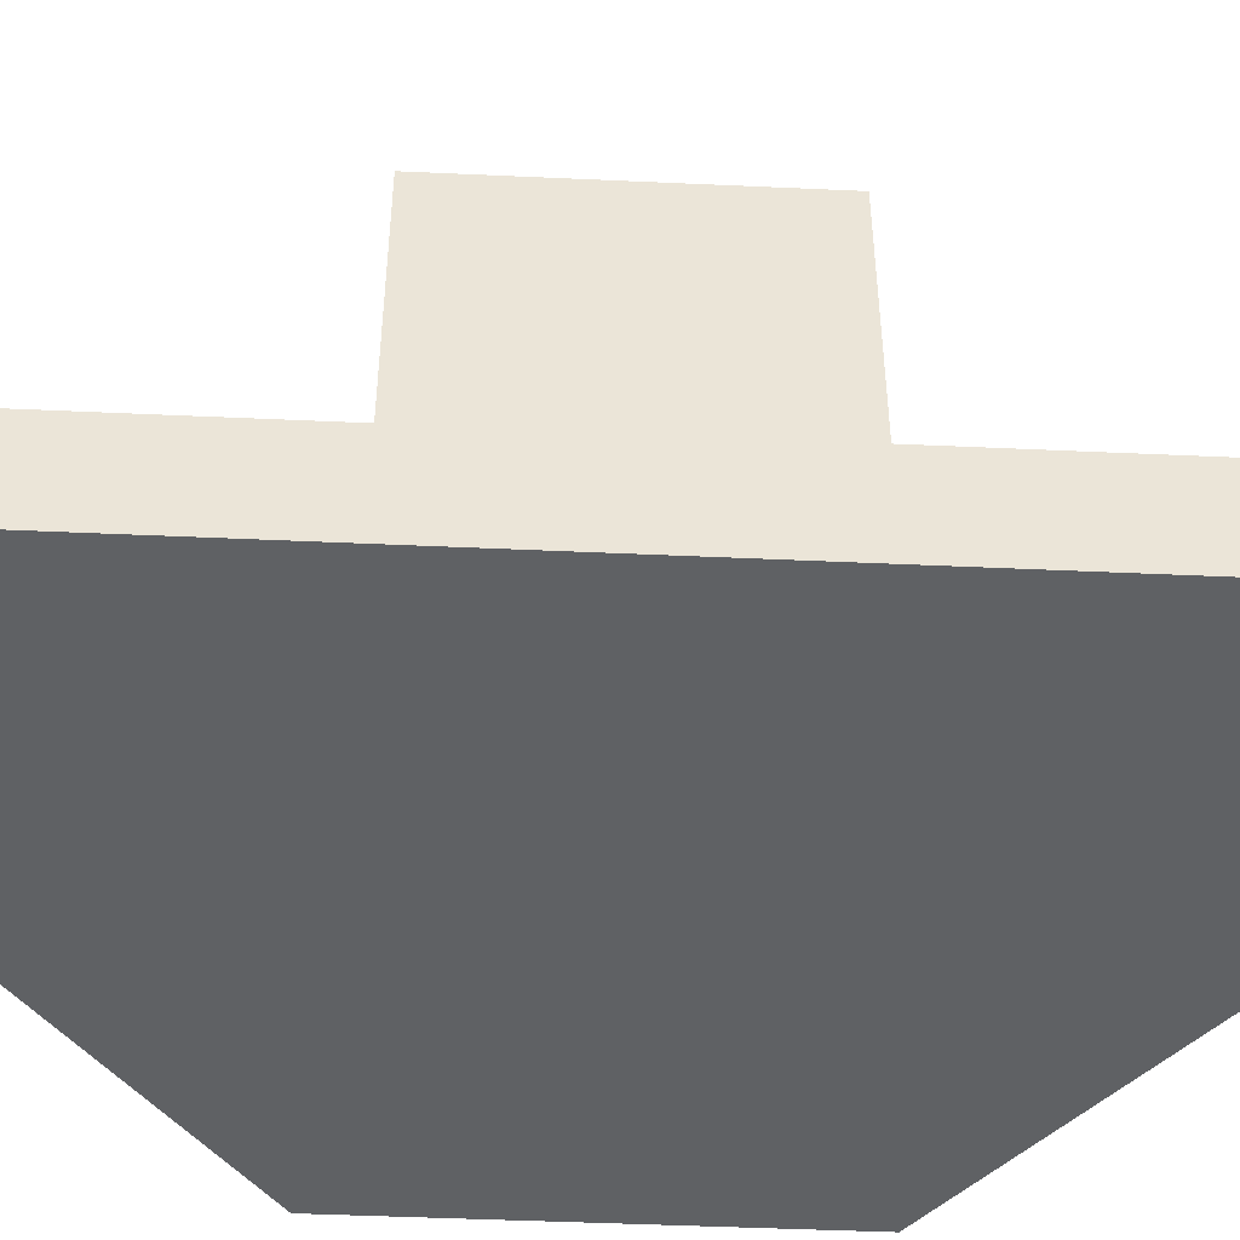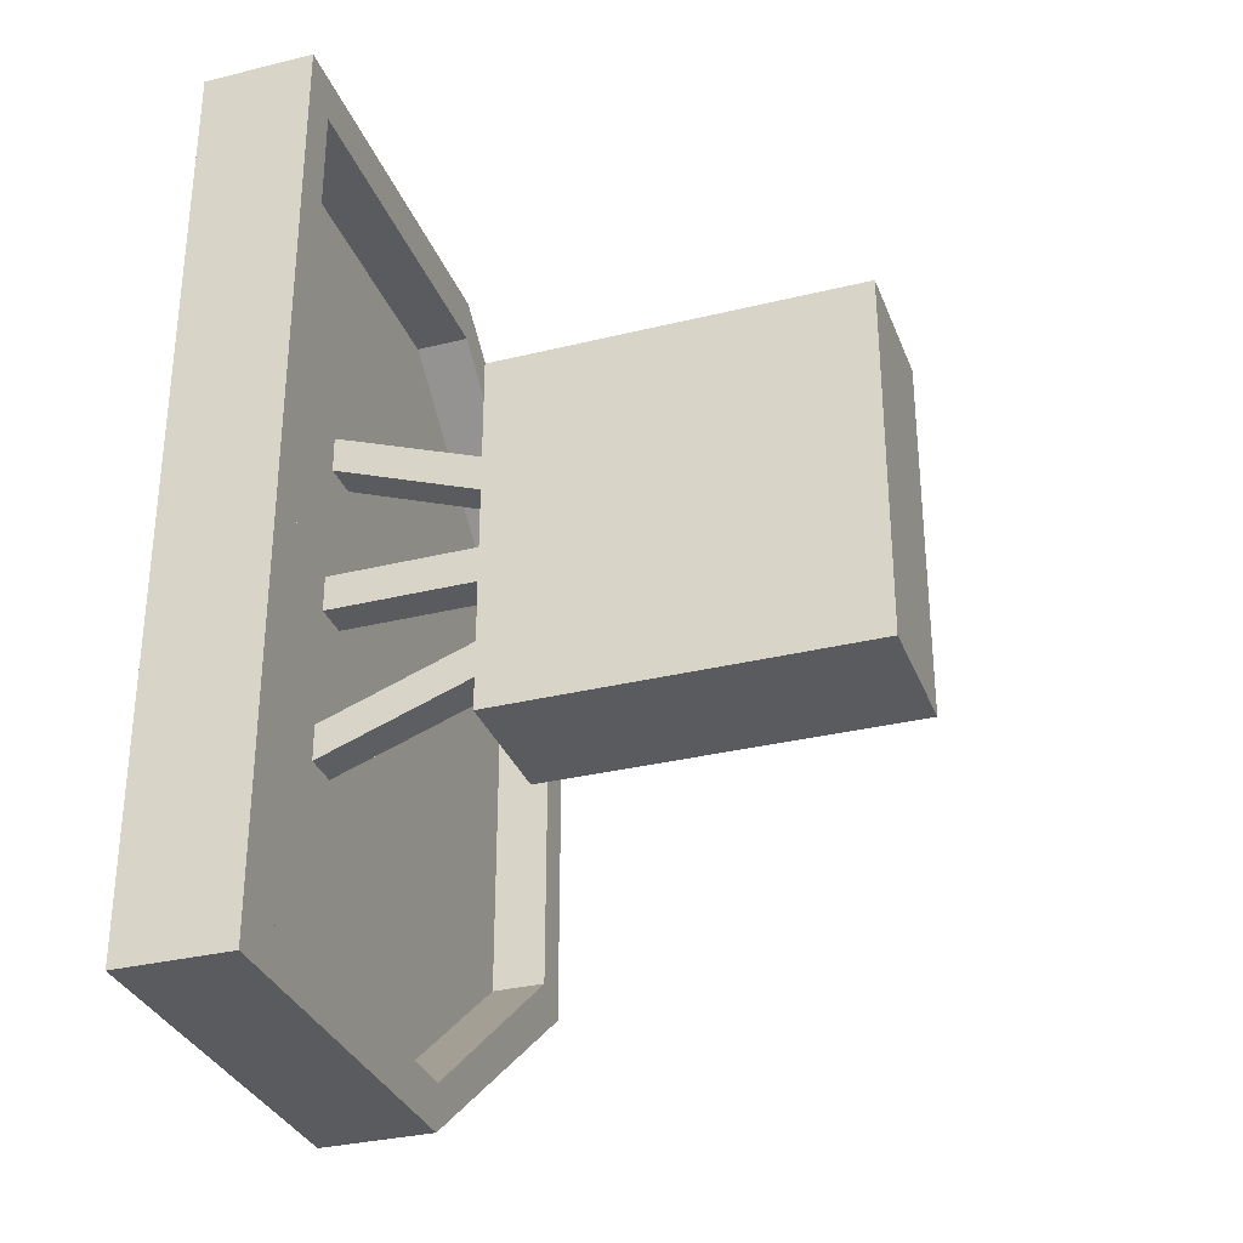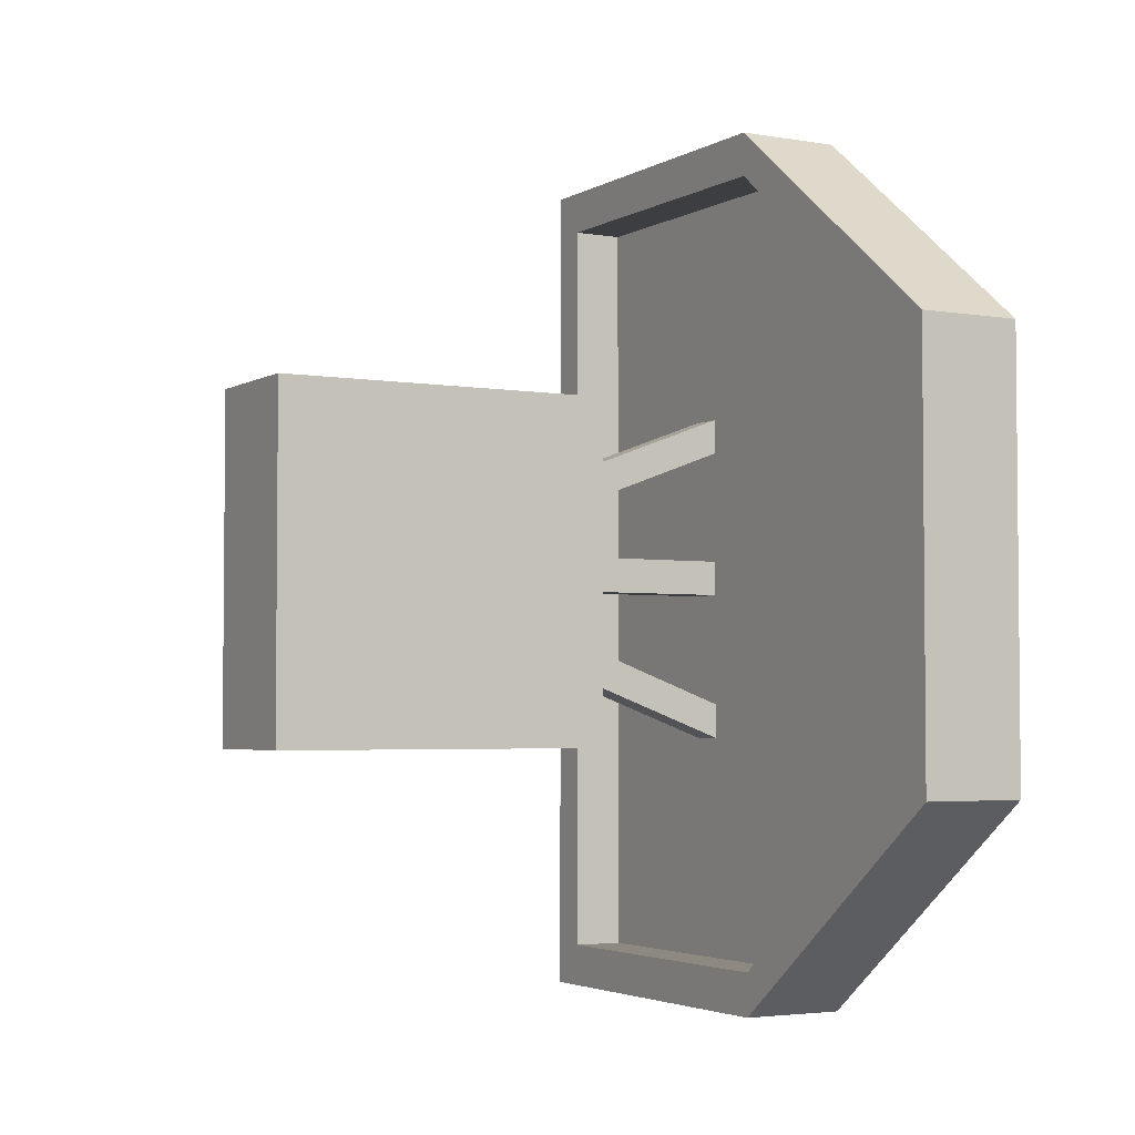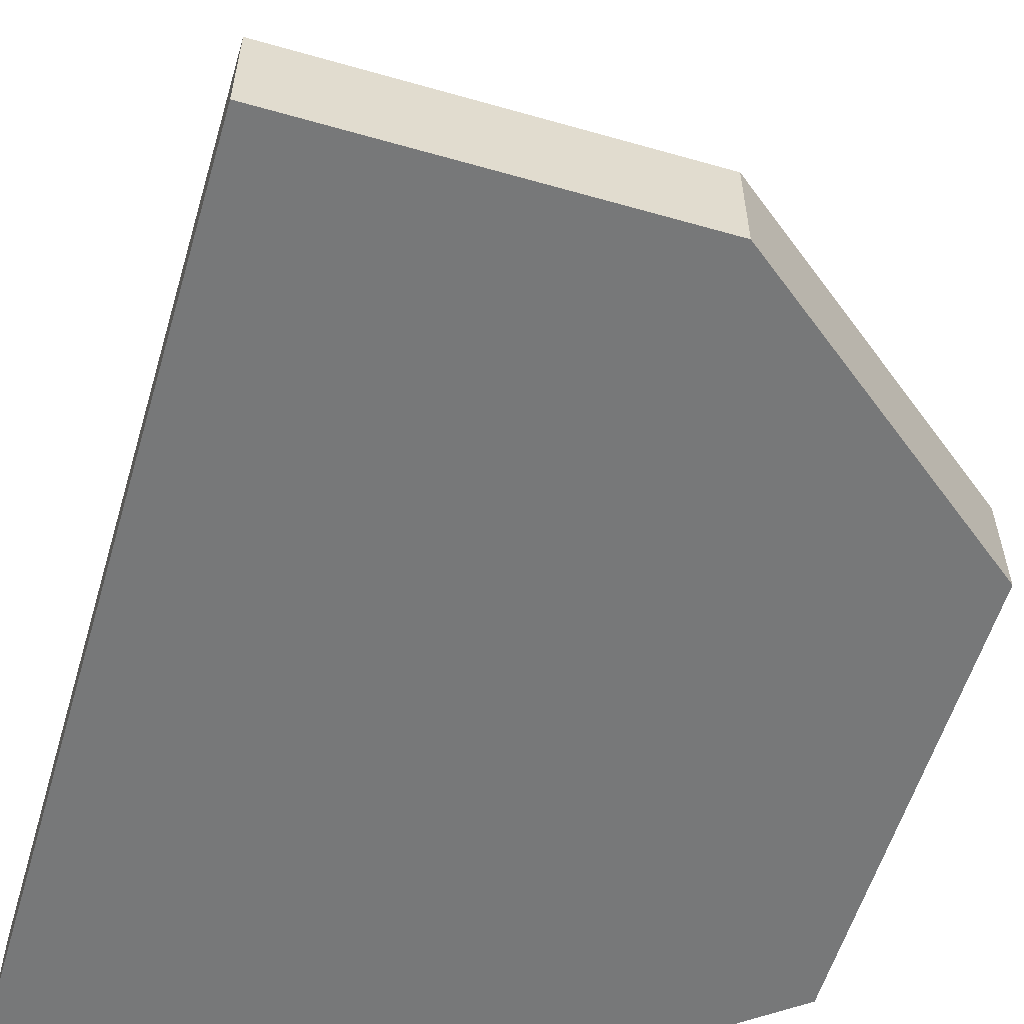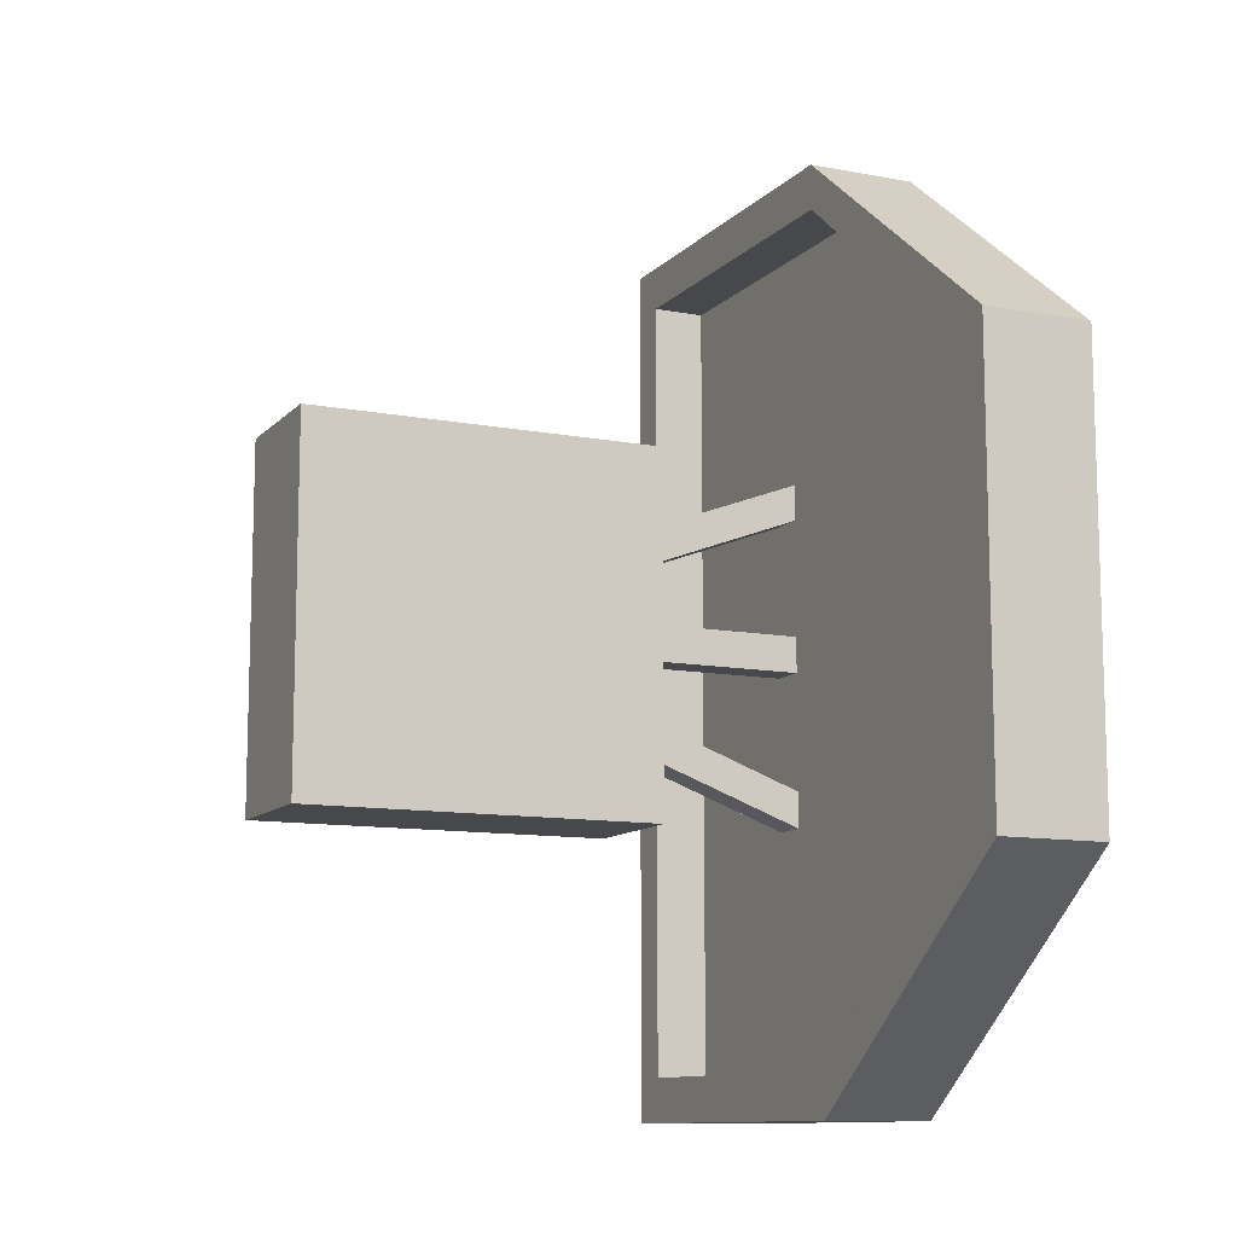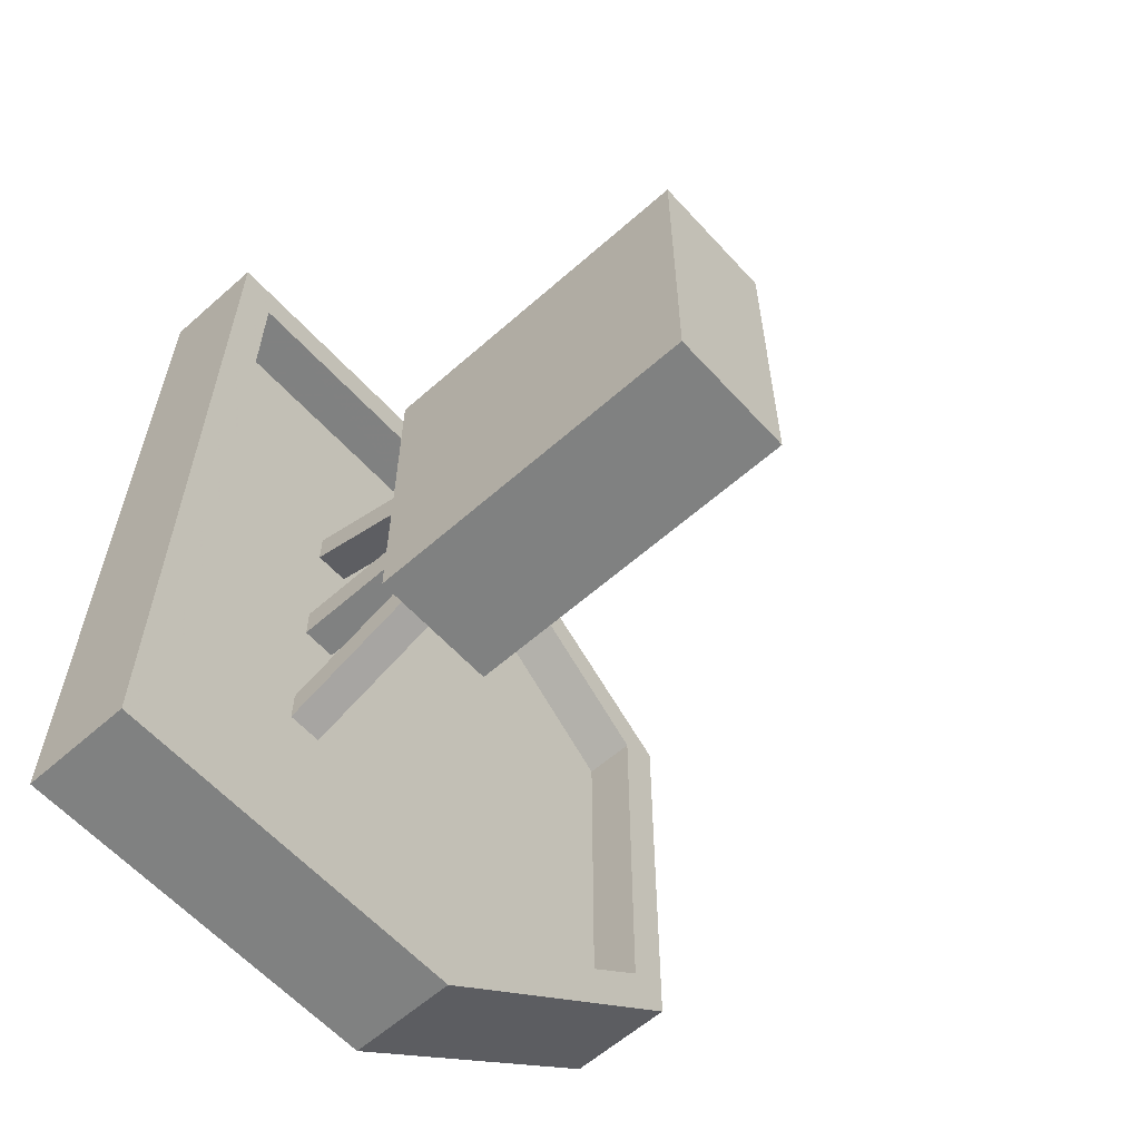
<metadata>
{"format":"obj","ext":"obj","renderer":"f3d","projection":"perspective","resolution":1024,"background":"white","views":[{"elev":-46.0,"azim":87.0,"up":"+Y"},{"elev":-32.2,"azim":109.0,"up":"+Z"},{"elev":-3.4,"azim":-119.6,"up":"+Z"},{"elev":-57.4,"azim":163.5,"up":"+Y"},{"elev":-11.1,"azim":-114.9,"up":"+Z"},{"elev":-60.3,"azim":132.1,"up":"+Z"}]}
</metadata>
<code>
o Cube.004
v 0.48 0.25 0.52
v 0.48 0.0625 0.52
v 0.48 0.0625 0.48
v 0.48 0.25 0.48
v 0.52 0.0625 0.52
v 0.52 0.25 0.52
v 0.52 0.0625 0.48
v 0.52 0.25 0.48
v 0.575 0.25 0.3
v 0.575 0.25 0.7
v 0.425 0.25 0.7
v 0.425 0.25 0.3
v 0.575 0.65 0.3
v 0.575 0.65 0.7
v 0.425 0.65 0.3
v 0.425 0.65 0.7
v 0.75 0 -0
v 0.75 0 1
v -0 0 0.75
v 0.75 0.1225 0
v 0.75 0.1225 1
v 0 0.1225 0.25
v 0.7063 0.1225 0.05
v 0.7063 0.1225 0.95
v 0.7063 0.0625 0.05
v 0.7063 0.0625 0.95
v 0.04375 0.0625 0.275
v 0 0 0.25
v 0.04375 0.1225 0.725
v 0.04375 0.0625 0.725
v -0 0.1225 0.75
v 0.04375 0.1225 0.275
v 0.325 0.0625 0.05
v 0.325 0.1225 0.05
v 0.325 0.1225 0
v 0.325 0 -0
v 0.325 0.1225 0.95
v 0.325 0.1225 1
v 0.325 0 1
v 0.325 0.0625 0.95
v 0.48 0.25 0.42
v 0.48 0.0625 0.35
v 0.48 0.0625 0.31
v 0.48 0.25 0.38
v 0.52 0.0625 0.35
v 0.52 0.25 0.42
v 0.52 0.0625 0.31
v 0.52 0.25 0.38
v 0.48 0.25 0.62
v 0.48 0.0625 0.69
v 0.48 0.0625 0.65
v 0.48 0.25 0.58
v 0.52 0.0625 0.69
v 0.52 0.25 0.62
v 0.52 0.0625 0.65
v 0.52 0.25 0.58
f 52 56 55 51
f 56 54 53 55
f 54 49 50 53
f 49 52 51 50
f 4 8 7 3
f 8 6 5 7
f 6 1 2 5
f 1 4 3 2
f 16 14 13 15
f 12 9 10 11
f 10 14 16 11
f 13 9 12 15
f 16 15 12 11
f 13 14 10 9
f 38 31 19 39
f 37 40 30 29
f 35 22 32 34
f 21 20 23 24
f 24 23 25 26
f 18 17 20 21
f 28 19 31 22
f 22 31 29 32
f 32 29 30 27
f 38 37 29 31
f 33 25 23 34
f 35 20 17 36
f 22 35 36 28
f 27 33 34 32
f 20 35 34 23
f 21 24 37 38
f 24 26 40 37
f 21 38 39 18
f 39 19 28 36
f 18 39 36 17
f 26 25 33 40
f 27 30 40 33
f 44 48 47 43
f 48 46 45 47
f 46 41 42 45
f 41 44 43 42

</code>
